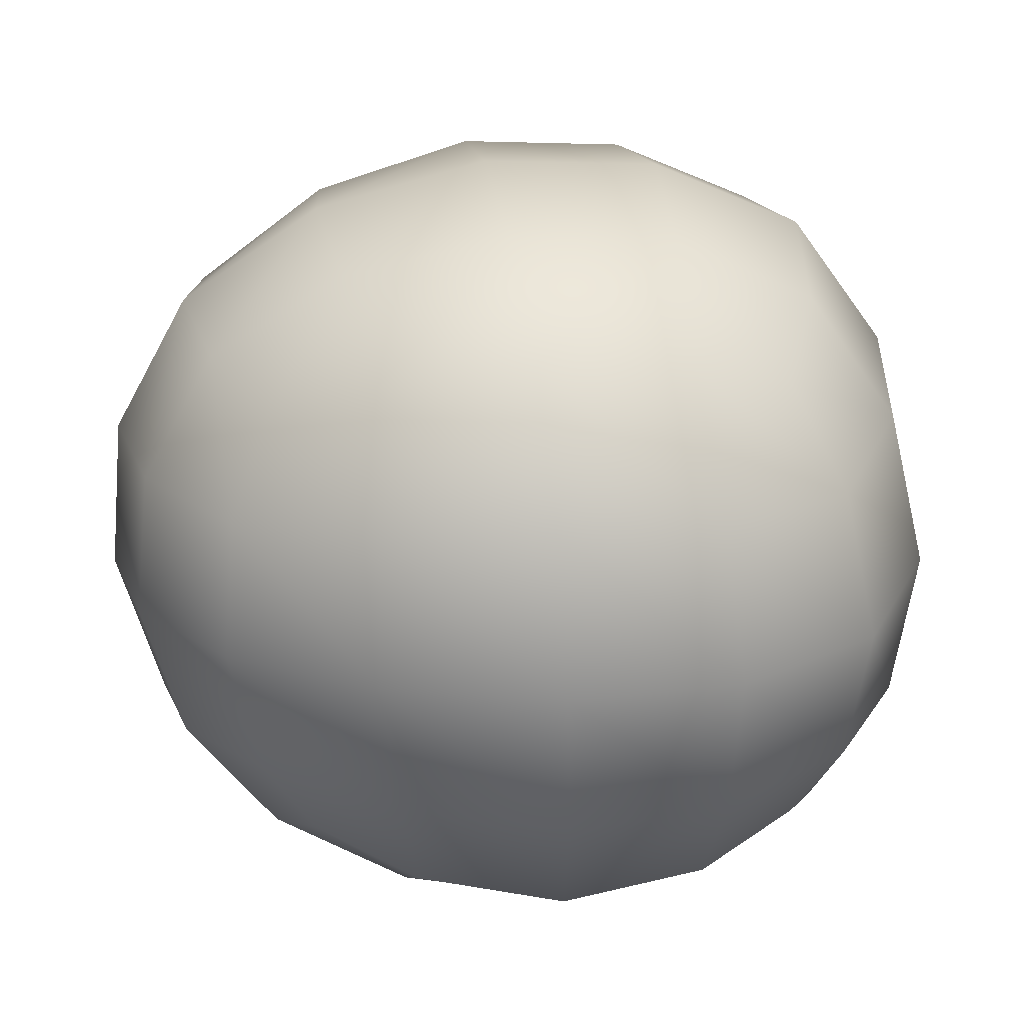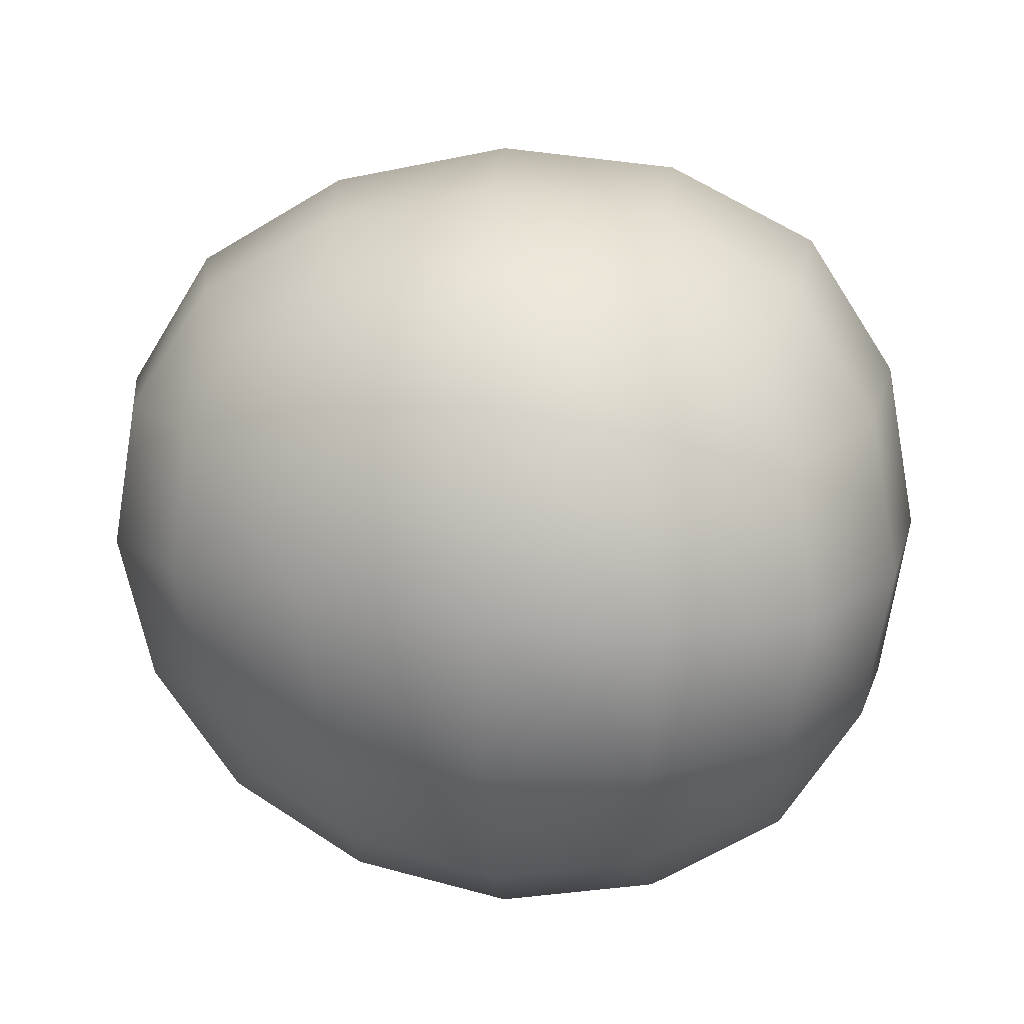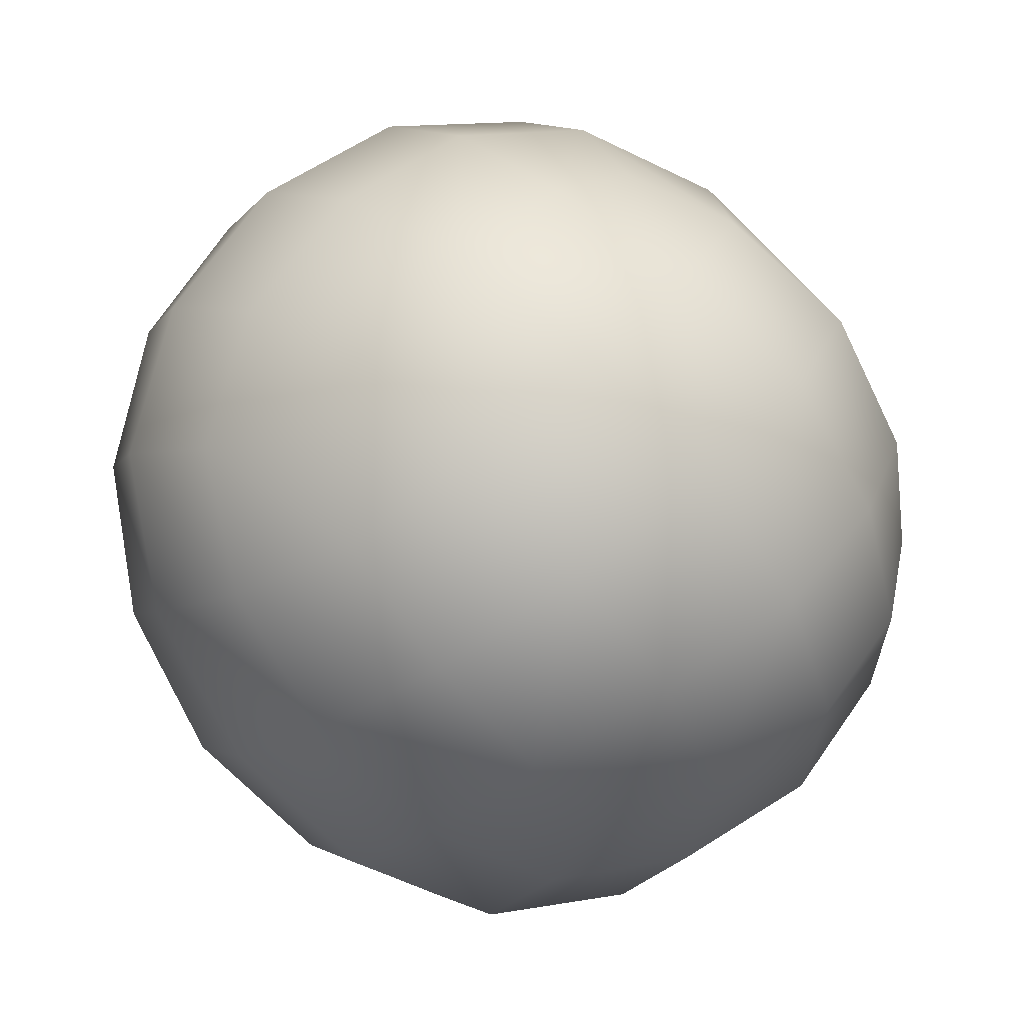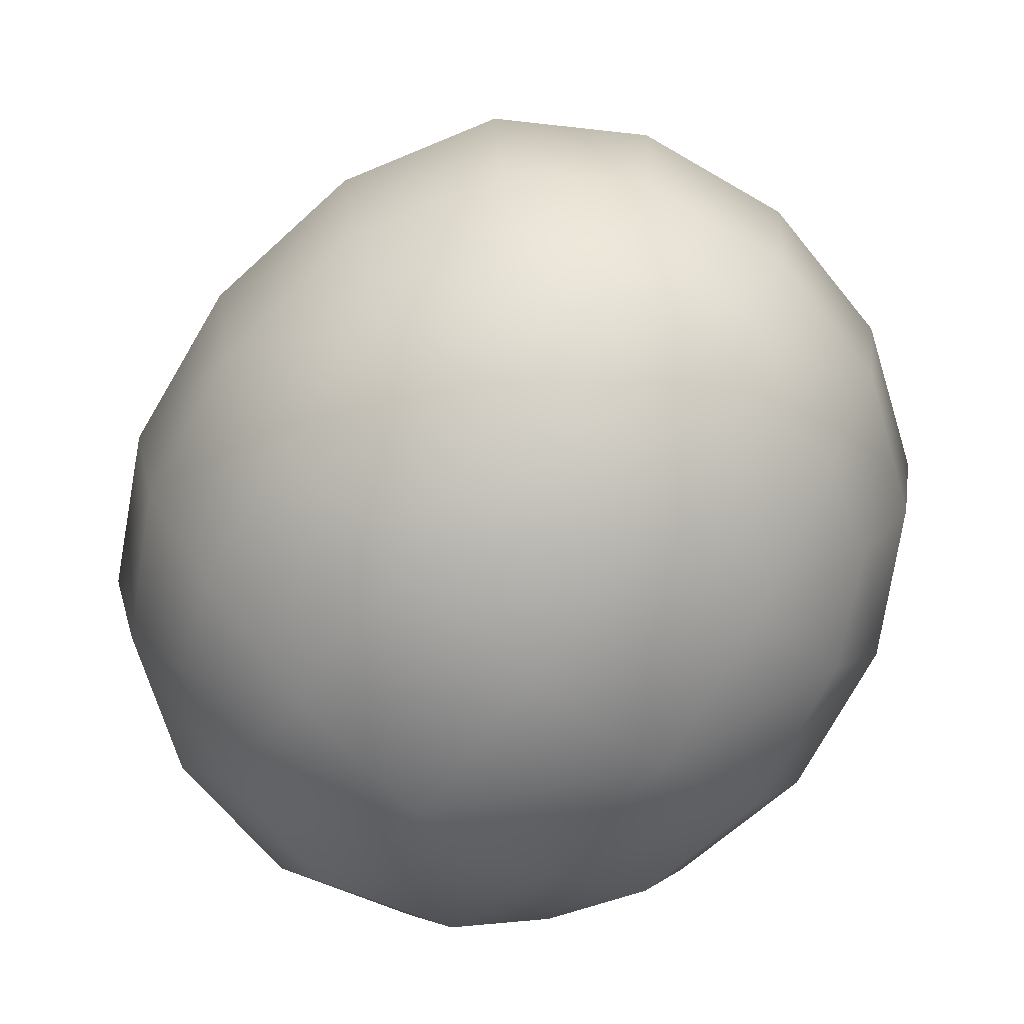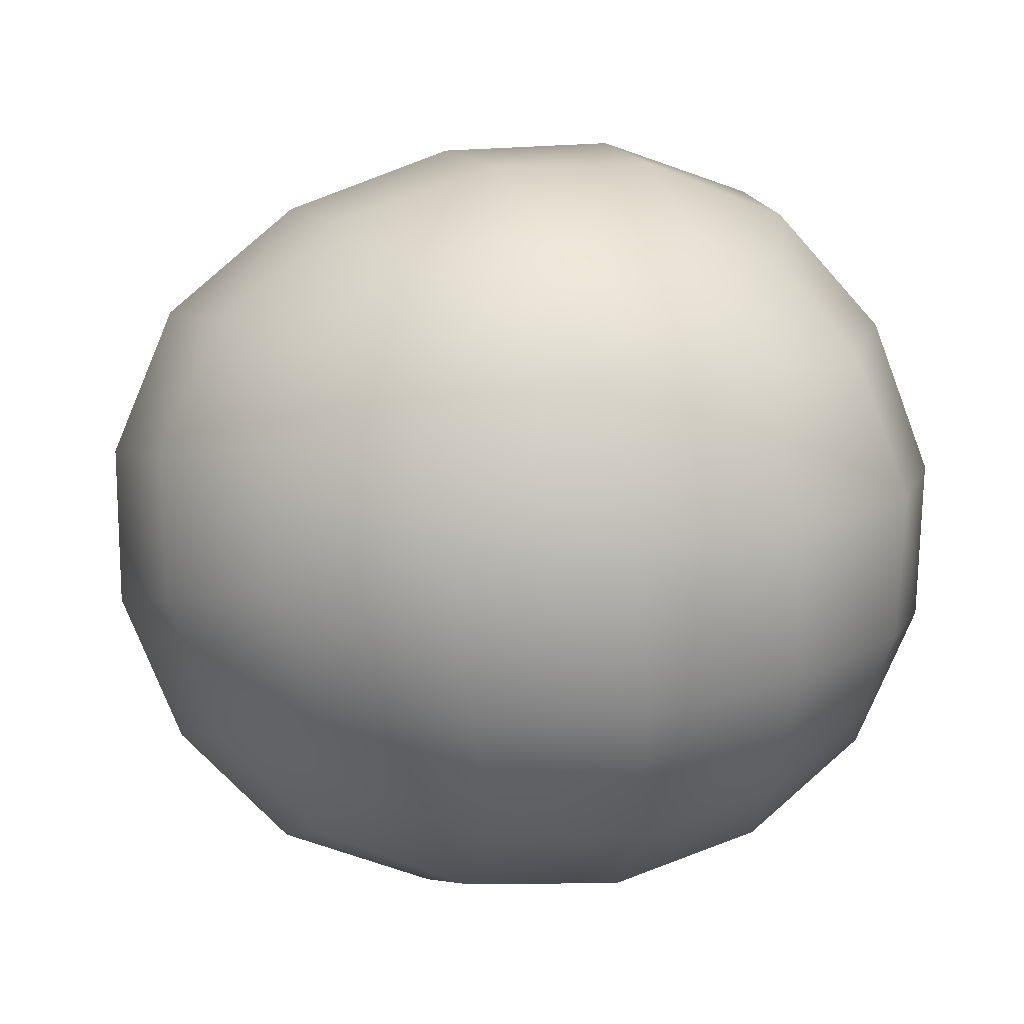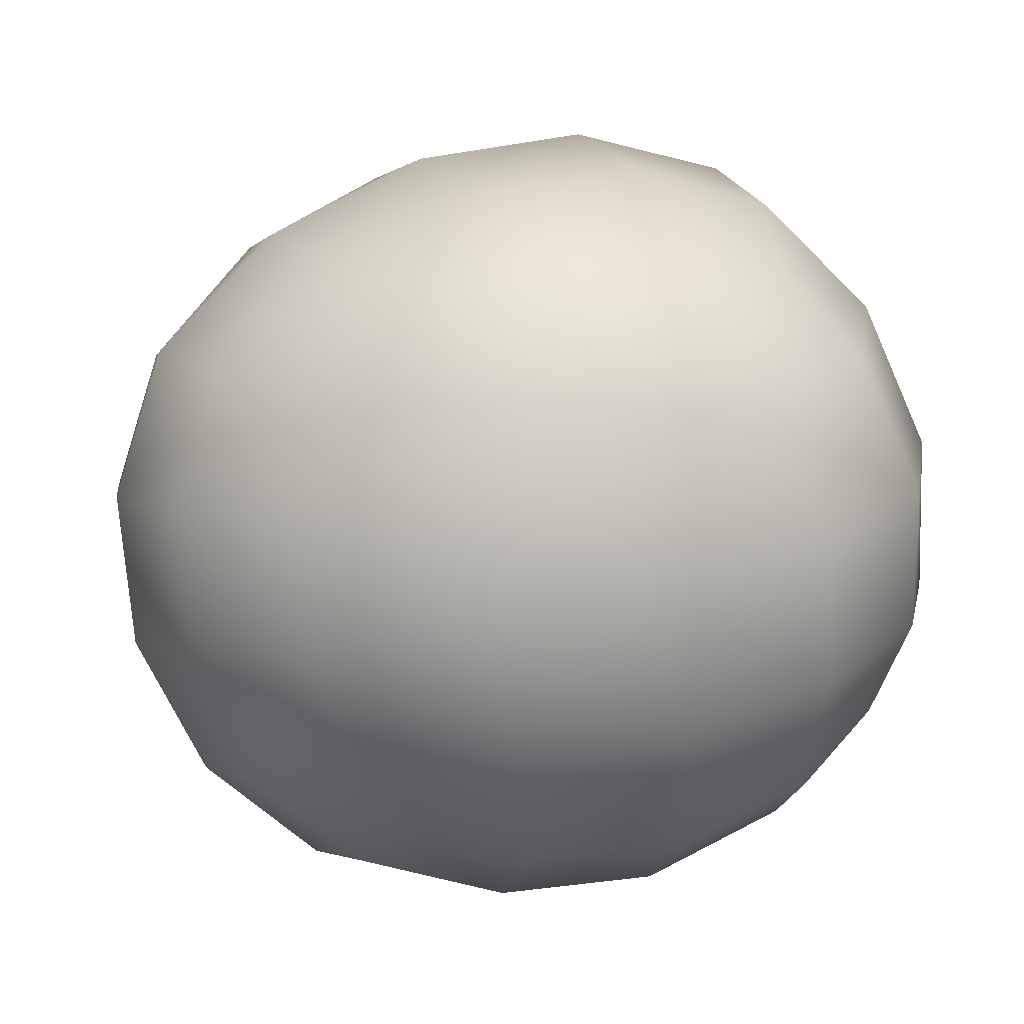
<metadata>
{"format":"obj","ext":"obj","renderer":"f3d","projection":"perspective","resolution":1024,"background":"white","views":[{"elev":62.6,"azim":-10.4,"up":"+Z"},{"elev":-37.9,"azim":4.6,"up":"+Y"},{"elev":-2.4,"azim":-114.7,"up":"+Y"},{"elev":17.8,"azim":89.1,"up":"+Y"},{"elev":45.2,"azim":-20.5,"up":"+Z"},{"elev":51.5,"azim":-26.7,"up":"+Z"}]}
</metadata>
<code>
g
v -0.01487 -0.2816 -0.0007855
v -0.0151 -0.3026 0.01767
v 0.0141 -0.281 -0.001159
v 0.0137 -0.3053 0.0173
v -0.01517 -0.298 -0.02095
v -0.01609 -0.3184 -0.003063
v 0.01286 -0.2985 -0.02172
v 0.01175 -0.3221 -0.003831
v -0.0256 -0.2996 -0.001575
v -0.0005264 -0.2817 -0.01774
v -0.0001339 -0.2866 0.01574
v 0.0234 -0.3023 -0.002558
v -0.001676 -0.3202 0.01361
v -0.002069 -0.3153 -0.01987
v -0.0187 -0.2874 -0.01318
v -0.01932 -0.31 -0.01456
v -0.01938 -0.3126 0.009769
v -0.01877 -0.2899 0.01115
v 0.01734 -0.2863 -0.0139
v -0.001069 -0.2977 -0.02632
v -0.0002921 -0.276 -0.000766
v -0.0004939 -0.3048 0.02271
v 0.01798 -0.2909 0.01079
v 0.01634 -0.3175 0.009049
v 0.0157 -0.3129 -0.01565
v -0.002551 -0.3252 -0.003892
v -0.02218 -0.2883 -0.0009921
v -0.0223 -0.2986 -0.01393
v -0.02275 -0.3111 -0.002376
v -0.0224 -0.3011 0.01074
v 0.008803 -0.2782 -0.009377
v 0.008293 -0.2894 -0.02238
v -0.009857 -0.29 -0.02195
v -0.009645 -0.2791 -0.009074
v 0.009135 -0.2811 0.007366
v -0.009586 -0.2811 0.00753
v -0.009627 -0.2953 0.01947
v 0.009037 -0.2963 0.01931
v 0.01992 -0.2998 -0.01499
v 0.02101 -0.2884 -0.001645
v 0.0206 -0.3045 0.01009
v 0.01929 -0.3157 -0.003434
v 0.006843 -0.3243 0.004585
v 0.00807 -0.3138 0.01817
v -0.0102 -0.3113 0.01848
v -0.01112 -0.3214 0.005013
v -0.01118 -0.3194 -0.01159
v -0.01043 -0.3059 -0.02294
v 0.007325 -0.307 -0.02351
v 0.006512 -0.3214 -0.01216
v -0.02378 -0.293 -0.007865
v -0.02405 -0.3051 -0.008596
v -0.02413 -0.3064 0.004649
v -0.02386 -0.2943 0.00538
v 0.009271 -0.2825 -0.01688
v -0.0007379 -0.2889 -0.02362
v -0.0104 -0.2834 -0.01649
v -0.0003922 -0.277 -0.009752
v -0.0001828 -0.2796 0.008112
v -0.01027 -0.2873 0.01462
v -0.000215 -0.2954 0.02098
v 0.009872 -0.2877 0.01447
v 0.02204 -0.2935 -0.008782
v 0.02243 -0.2961 0.004704
v 0.02147 -0.3109 0.003731
v 0.02108 -0.3082 -0.009755
v 0.008089 -0.3204 0.01236
v -0.001038 -0.3134 0.01984
v -0.01136 -0.3174 0.01275
v -0.002238 -0.3244 0.005269
v -0.0115 -0.3135 -0.01836
v -0.001561 -0.3069 -0.02476
v 0.007489 -0.3152 -0.01899
v -0.002447 -0.3218 -0.0126
v -0.01742 -0.2833 -0.006451
v -0.01755 -0.293 -0.01838
v -0.01782 -0.3034 -0.01902
v -0.01839 -0.3154 -0.008425
v -0.01842 -0.3165 0.002802
v -0.01784 -0.3072 0.01511
v -0.01757 -0.2968 0.01574
v -0.01746 -0.2844 0.004776
v 0.01644 -0.2822 -0.006993
v 0.01569 -0.2927 -0.01918
v 0.0072 -0.298 -0.02491
v -0.009402 -0.2978 -0.02444
v -0.008927 -0.278 -0.0007263
v 0.008291 -0.2775 -0.0009363
v -0.009116 -0.3037 0.02109
v 0.007985 -0.3054 0.02088
v 0.01652 -0.2989 0.01537
v 0.01674 -0.2844 0.004408
v 0.01574 -0.3112 0.01456
v 0.01454 -0.3212 0.002003
v 0.01424 -0.3191 -0.009398
v 0.01492 -0.305 -0.01999
v -0.01066 -0.3224 -0.003509
v 0.005821 -0.3248 -0.003975
g
f 1 75 27 82
f 75 15 51 27
f 27 51 9 54
f 82 27 54 18
f 15 76 28 51
f 76 5 77 28
f 28 77 16 52
f 51 28 52 9
f 9 52 29 53
f 52 16 78 29
f 29 78 6 79
f 53 29 79 17
f 18 54 30 81
f 54 9 53 30
f 30 53 17 80
f 81 30 80 2
f 3 83 31 88
f 83 19 55 31
f 31 55 10 58
f 88 31 58 21
f 19 84 32 55
f 84 7 85 32
f 32 85 20 56
f 55 32 56 10
f 10 56 33 57
f 56 20 86 33
f 33 86 5 76
f 57 33 76 15
f 21 58 34 87
f 58 10 57 34
f 34 57 15 75
f 87 34 75 1
f 3 88 35 92
f 88 21 59 35
f 35 59 11 62
f 92 35 62 23
f 21 87 36 59
f 87 1 82 36
f 36 82 18 60
f 59 36 60 11
f 11 60 37 61
f 60 18 81 37
f 37 81 2 89
f 61 37 89 22
f 23 62 38 91
f 62 11 61 38
f 38 61 22 90
f 91 38 90 4
f 7 84 39 96
f 84 19 63 39
f 39 63 12 66
f 96 39 66 25
f 19 83 40 63
f 83 3 92 40
f 40 92 23 64
f 63 40 64 12
f 12 64 41 65
f 64 23 91 41
f 41 91 4 93
f 65 41 93 24
f 25 66 42 95
f 66 12 65 42
f 42 65 24 94
f 95 42 94 8
f 8 94 43 98
f 94 24 67 43
f 43 67 13 70
f 98 43 70 26
f 24 93 44 67
f 93 4 90 44
f 44 90 22 68
f 67 44 68 13
f 13 68 45 69
f 68 22 89 45
f 45 89 2 80
f 69 45 80 17
f 26 70 46 97
f 70 13 69 46
f 46 69 17 79
f 97 46 79 6
f 6 78 47 97
f 78 16 71 47
f 47 71 14 74
f 97 47 74 26
f 16 77 48 71
f 77 5 86 48
f 48 86 20 72
f 71 48 72 14
f 14 72 49 73
f 72 20 85 49
f 49 85 7 96
f 73 49 96 25
f 26 74 50 98
f 74 14 73 50
f 50 73 25 95
f 98 50 95 8

</code>
